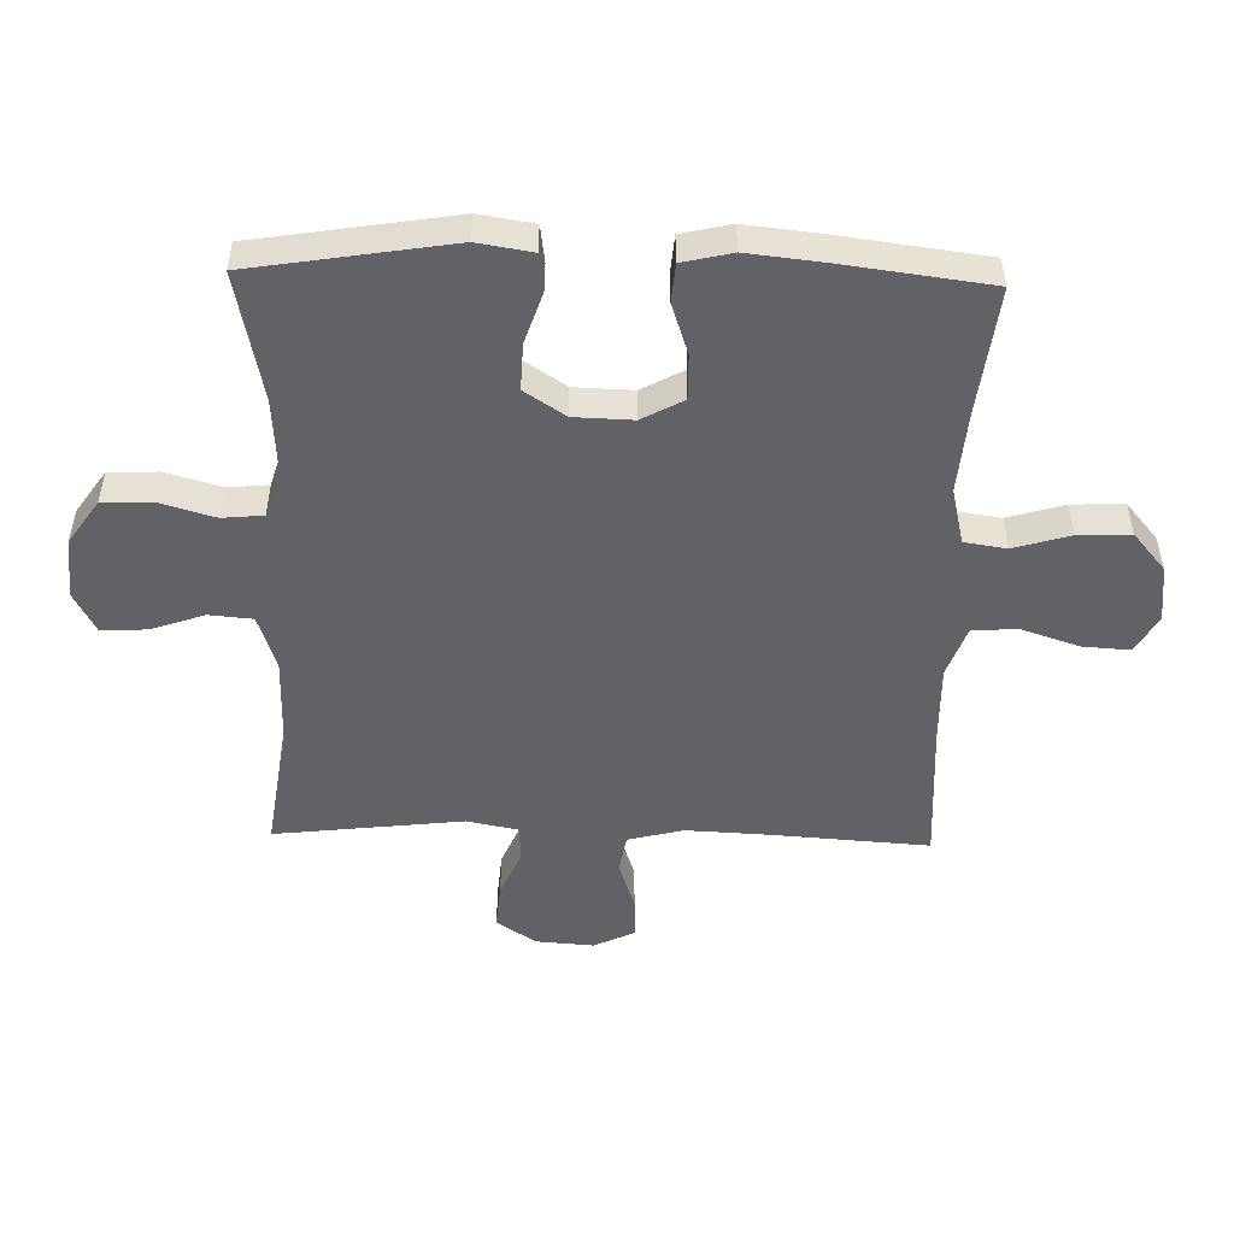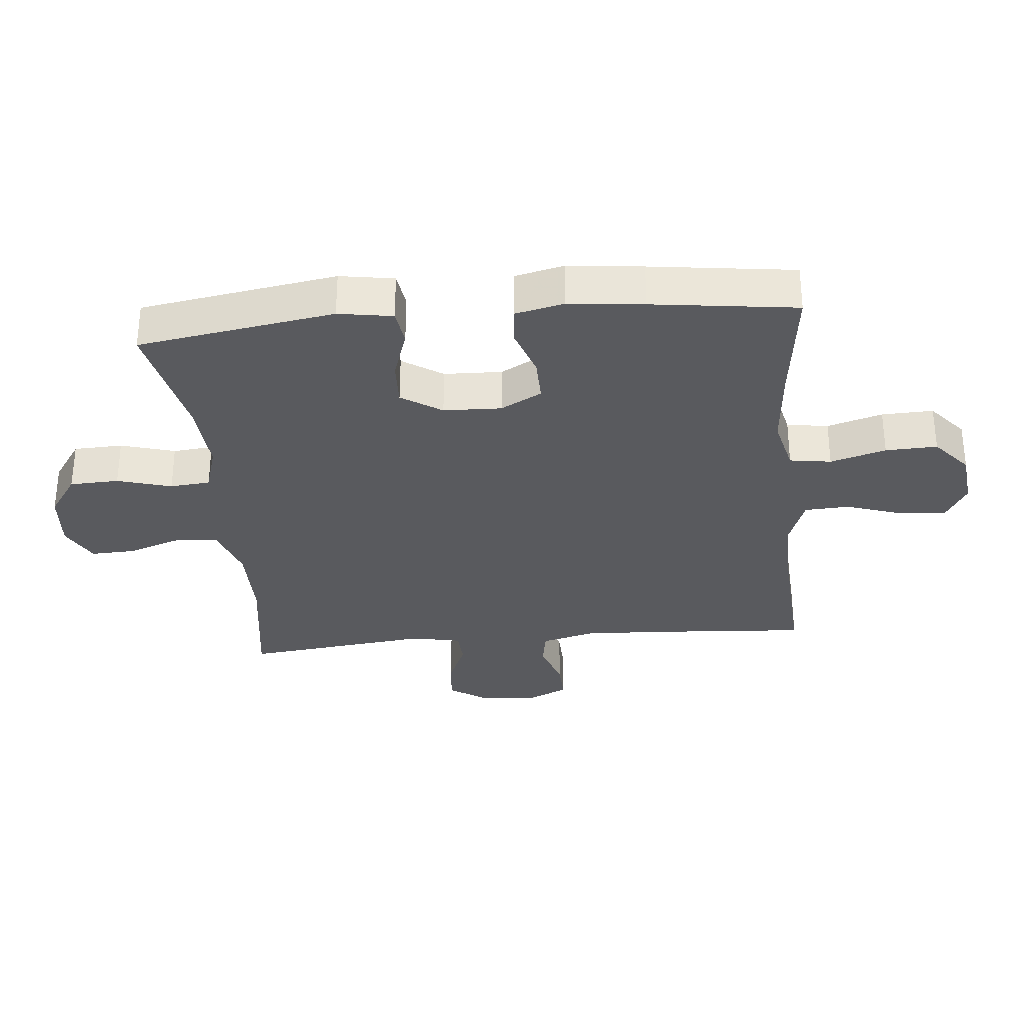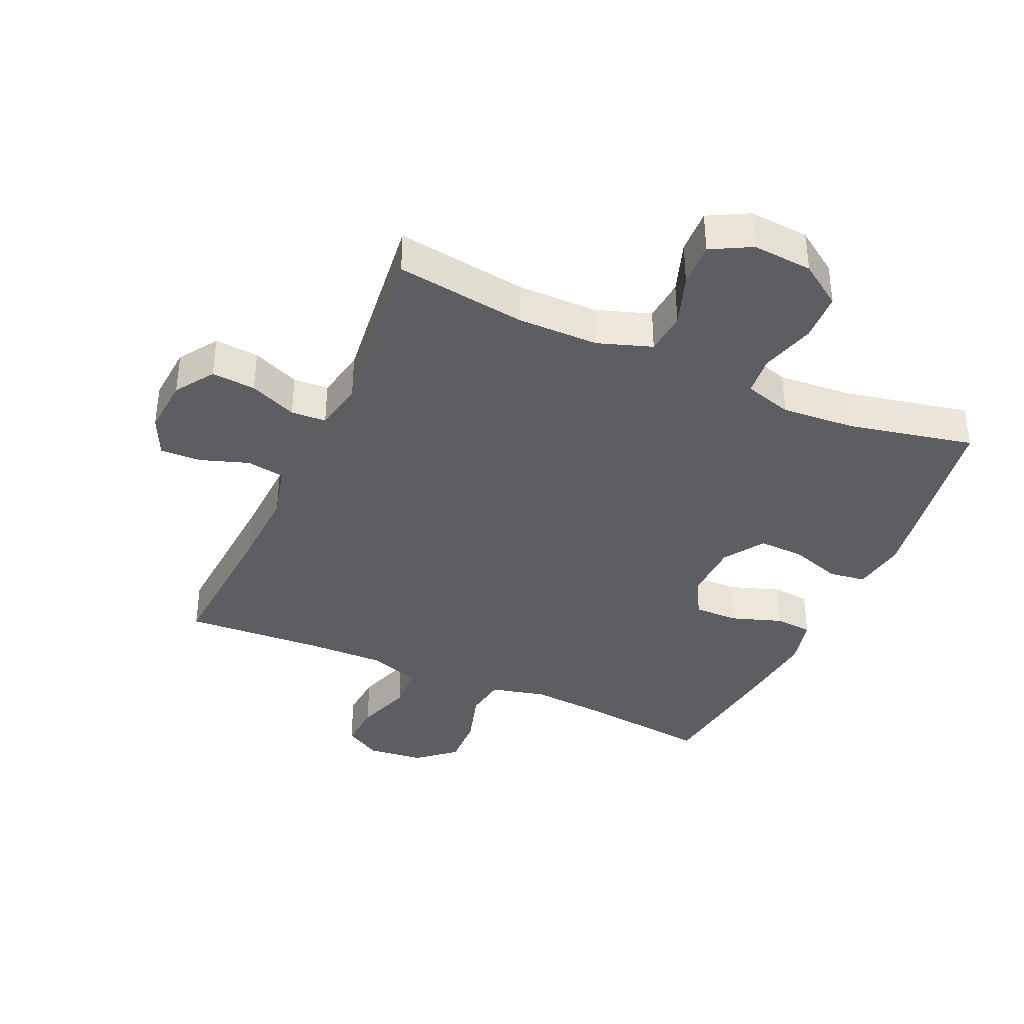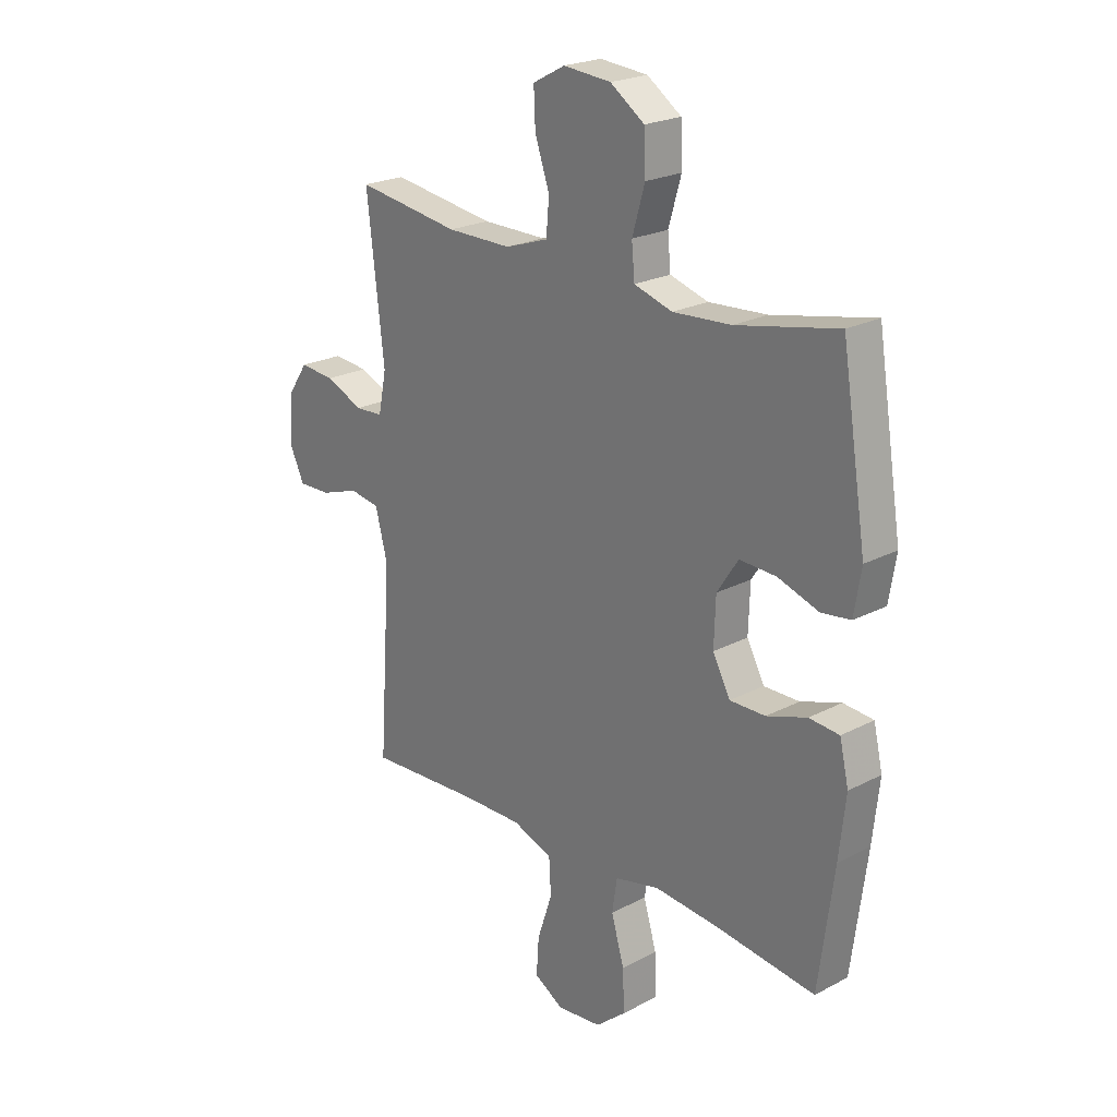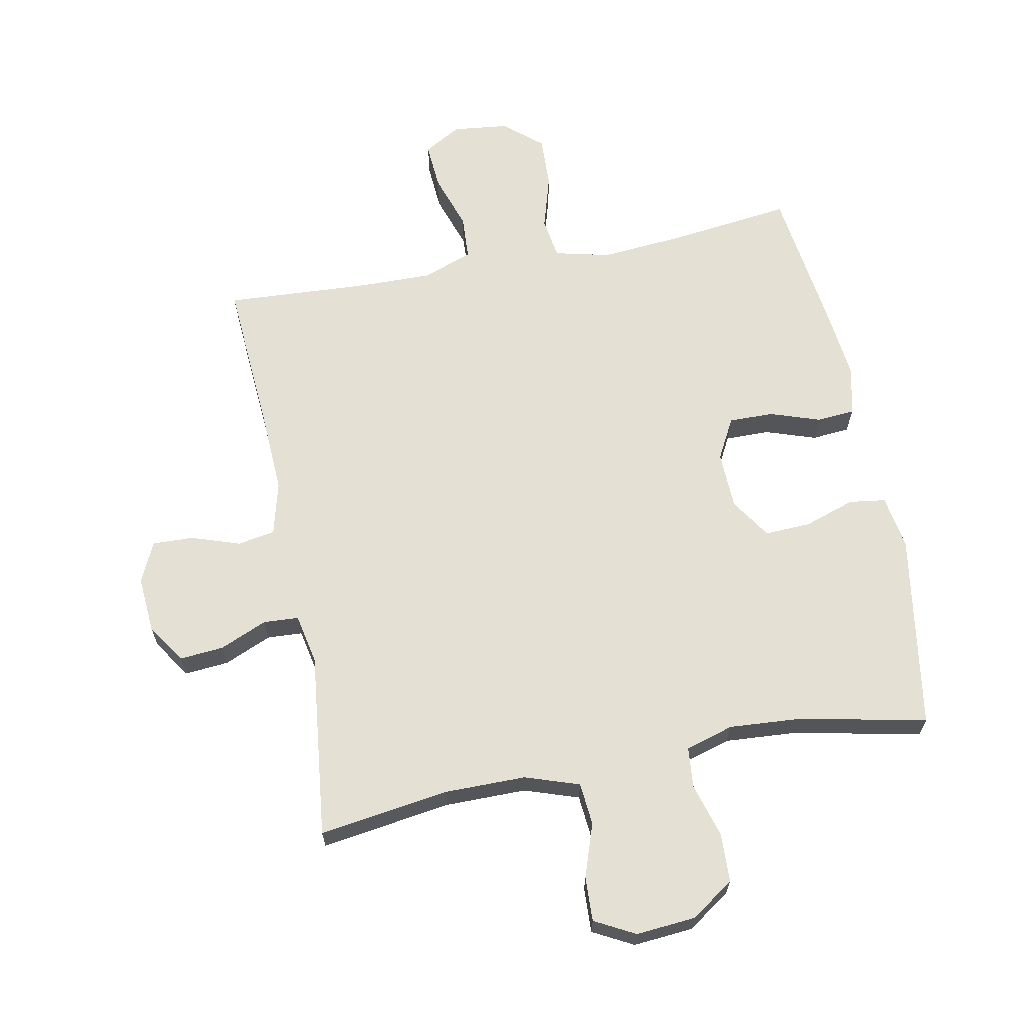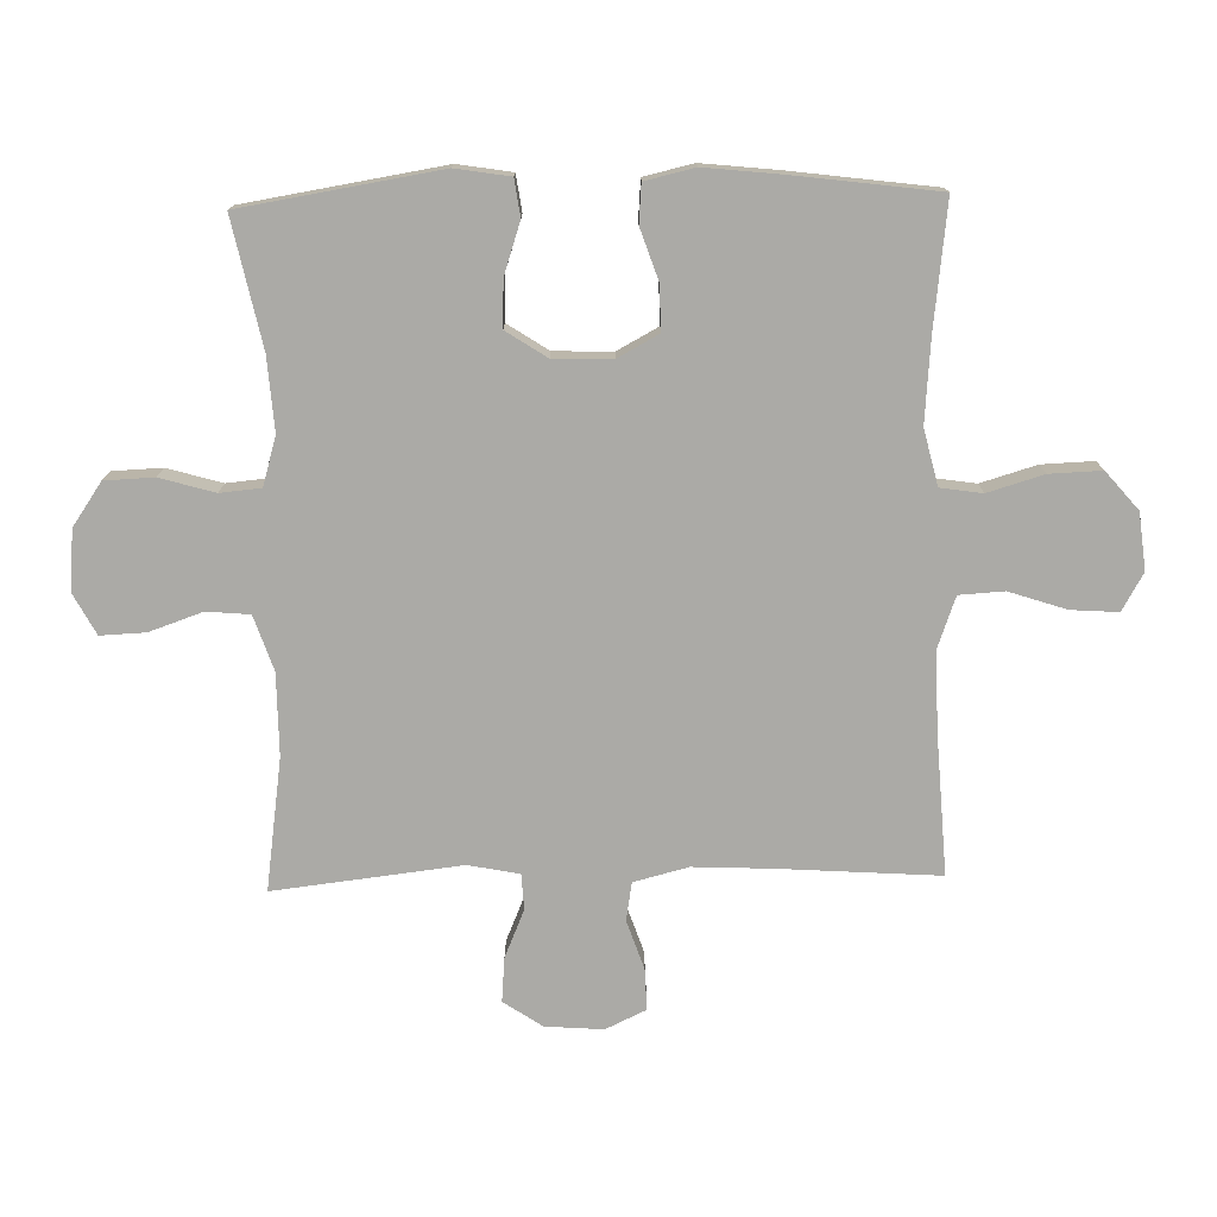
<metadata>
{"format":"obj","ext":"obj","renderer":"f3d","projection":"perspective","resolution":1024,"background":"white","views":[{"elev":-50.5,"azim":88.6,"up":"+Y"},{"elev":-31.5,"azim":95.4,"up":"+Y"},{"elev":-37.8,"azim":-24.0,"up":"+Y"},{"elev":22.7,"azim":48.1,"up":"+Z"},{"elev":65.3,"azim":-11.0,"up":"+Y"},{"elev":-75.8,"azim":91.4,"up":"+Y"}]}
</metadata>
<code>
v -0.5 0.07 -0.5
v -0.483 0.07 -0.252
v -0.477 0.07 -0.124
v -0.499 0.07 -0.038
v -0.559 0.07 -0.028
v -0.636 0.07 -0.054
v -0.701 0.07 -0.056
v -0.731 0.07 0.008
v -0.724 0.07 0.099
v -0.683 0.07 0.16
v -0.613 0.07 0.154
v -0.538 0.07 0.122
v -0.482 0.07 0.125
v -0.466 0.07 0.205
v -0.5 0.07 0.5
v -0.293 0.07 0.47
v -0.164 0.07 0.47
v -0.078 0.07 0.499
v -0.072 0.07 0.567
v -0.101 0.07 0.651
v -0.104 0.07 0.722
v -0.04 0.07 0.756
v 0.055 0.07 0.748
v 0.123 0.07 0.701
v 0.126 0.07 0.623
v 0.101 0.07 0.537
v 0.107 0.07 0.473
v 0.183 0.07 0.45
v 0.299 0.07 0.458
v 0.5 0.07 0.5
v 0.55 0.07 0.188
v 0.536 0.07 0.102
v 0.478 0.07 0.094
v 0.397 0.07 0.121
v 0.324 0.07 0.124
v 0.282 0.07 0.06
v 0.279 0.07 -0.032
v 0.314 0.07 -0.097
v 0.385 0.07 -0.096
v 0.465 0.07 -0.069
v 0.525 0.07 -0.074
v 0.543 0.07 -0.152
v 0.53 0.07 -0.271
v 0.5 0.07 -0.5
v 0.303 0.07 -0.476
v 0.172 0.07 -0.465
v 0.084 0.07 -0.486
v 0.074 0.07 -0.552
v 0.1 0.07 -0.64
v 0.103 0.07 -0.722
v 0.043 0.07 -0.773
v -0.046 0.07 -0.783
v -0.105 0.07 -0.749
v -0.1 0.07 -0.675
v -0.07 0.07 -0.585
v -0.074 0.07 -0.514
v -0.154 0.07 -0.485
v -0.276 0.07 -0.487
v -0.5 0 -0.5
v -0.483 0 -0.252
v -0.477 0 -0.124
v -0.499 0 -0.038
v -0.559 0 -0.028
v -0.636 0 -0.054
v -0.701 0 -0.056
v -0.731 0 0.008
v -0.724 0 0.099
v -0.683 0 0.16
v -0.613 0 0.154
v -0.538 0 0.122
v -0.482 0 0.125
v -0.466 0 0.205
v -0.5 0 0.5
v -0.293 0 0.47
v -0.164 0 0.47
v -0.078 0 0.499
v -0.072 0 0.567
v -0.101 0 0.651
v -0.104 0 0.722
v -0.04 0 0.756
v 0.055 0 0.748
v 0.123 0 0.701
v 0.126 0 0.623
v 0.101 0 0.537
v 0.107 0 0.473
v 0.183 0 0.45
v 0.299 0 0.458
v 0.5 0 0.5
v 0.55 0 0.188
v 0.536 0 0.102
v 0.478 0 0.094
v 0.397 0 0.121
v 0.324 0 0.124
v 0.282 0 0.06
v 0.279 0 -0.032
v 0.314 0 -0.097
v 0.385 0 -0.096
v 0.465 0 -0.069
v 0.525 0 -0.074
v 0.543 0 -0.152
v 0.53 0 -0.271
v 0.5 0 -0.5
v 0.303 0 -0.476
v 0.172 0 -0.465
v 0.084 0 -0.486
v 0.074 0 -0.552
v 0.1 0 -0.64
v 0.103 0 -0.722
v 0.043 0 -0.773
v -0.046 0 -0.783
v -0.105 0 -0.749
v -0.1 0 -0.675
v -0.07 0 -0.585
v -0.074 0 -0.514
v -0.154 0 -0.485
v -0.276 0 -0.487
f 52 53 54 55
f 52 55 56
f 51 52 56
f 48 49 50 51
f 48 51 56
f 47 48 56 57
f 42 43 44 45
f 42 45 46
f 39 40 41 42
f 38 39 42 46
f 37 38 46 47
f 31 32 33 34
f 29 30 31 34
f 28 29 34 35
f 27 28 35 36
f 23 24 25 26
f 23 26 27
f 22 23 27
f 19 20 21 22
f 18 19 22 27
f 17 18 27 36
f 14 15 16
f 13 14 16 17
f 9 10 11 12
f 9 12 13
f 8 9 13
f 5 6 7 8
f 4 5 8 13
f 3 4 13 17
f 58 1 2
f 57 58 2 3
f 36 37 47 57
f 3 17 36 57
f 113 112 111 110
f 114 113 110
f 114 110 109
f 109 108 107 106
f 114 109 106
f 115 114 106 105
f 103 102 101 100
f 104 103 100
f 100 99 98 97
f 104 100 97 96
f 105 104 96 95
f 92 91 90 89
f 92 89 88 87
f 93 92 87 86
f 94 93 86 85
f 84 83 82 81
f 85 84 81
f 85 81 80
f 80 79 78 77
f 85 80 77 76
f 94 85 76 75
f 74 73 72
f 75 74 72 71
f 70 69 68 67
f 71 70 67
f 71 67 66
f 66 65 64 63
f 71 66 63 62
f 75 71 62 61
f 60 59 116
f 61 60 116 115
f 115 105 95 94
f 115 94 75 61
f 1 59 60 2
f 2 60 61 3
f 3 61 62 4
f 4 62 63 5
f 5 63 64 6
f 6 64 65 7
f 7 65 66 8
f 8 66 67 9
f 9 67 68 10
f 10 68 69 11
f 11 69 70 12
f 12 70 71 13
f 13 71 72 14
f 14 72 73 15
f 15 73 74 16
f 16 74 75 17
f 17 75 76 18
f 18 76 77 19
f 19 77 78 20
f 20 78 79 21
f 21 79 80 22
f 22 80 81 23
f 23 81 82 24
f 24 82 83 25
f 25 83 84 26
f 26 84 85 27
f 27 85 86 28
f 28 86 87 29
f 29 87 88 30
f 30 88 89 31
f 31 89 90 32
f 32 90 91 33
f 33 91 92 34
f 34 92 93 35
f 35 93 94 36
f 36 94 95 37
f 37 95 96 38
f 38 96 97 39
f 39 97 98 40
f 40 98 99 41
f 41 99 100 42
f 42 100 101 43
f 43 101 102 44
f 44 102 103 45
f 45 103 104 46
f 46 104 105 47
f 47 105 106 48
f 48 106 107 49
f 49 107 108 50
f 50 108 109 51
f 51 109 110 52
f 52 110 111 53
f 53 111 112 54
f 54 112 113 55
f 55 113 114 56
f 56 114 115 57
f 57 115 116 58
f 58 116 59 1

</code>
